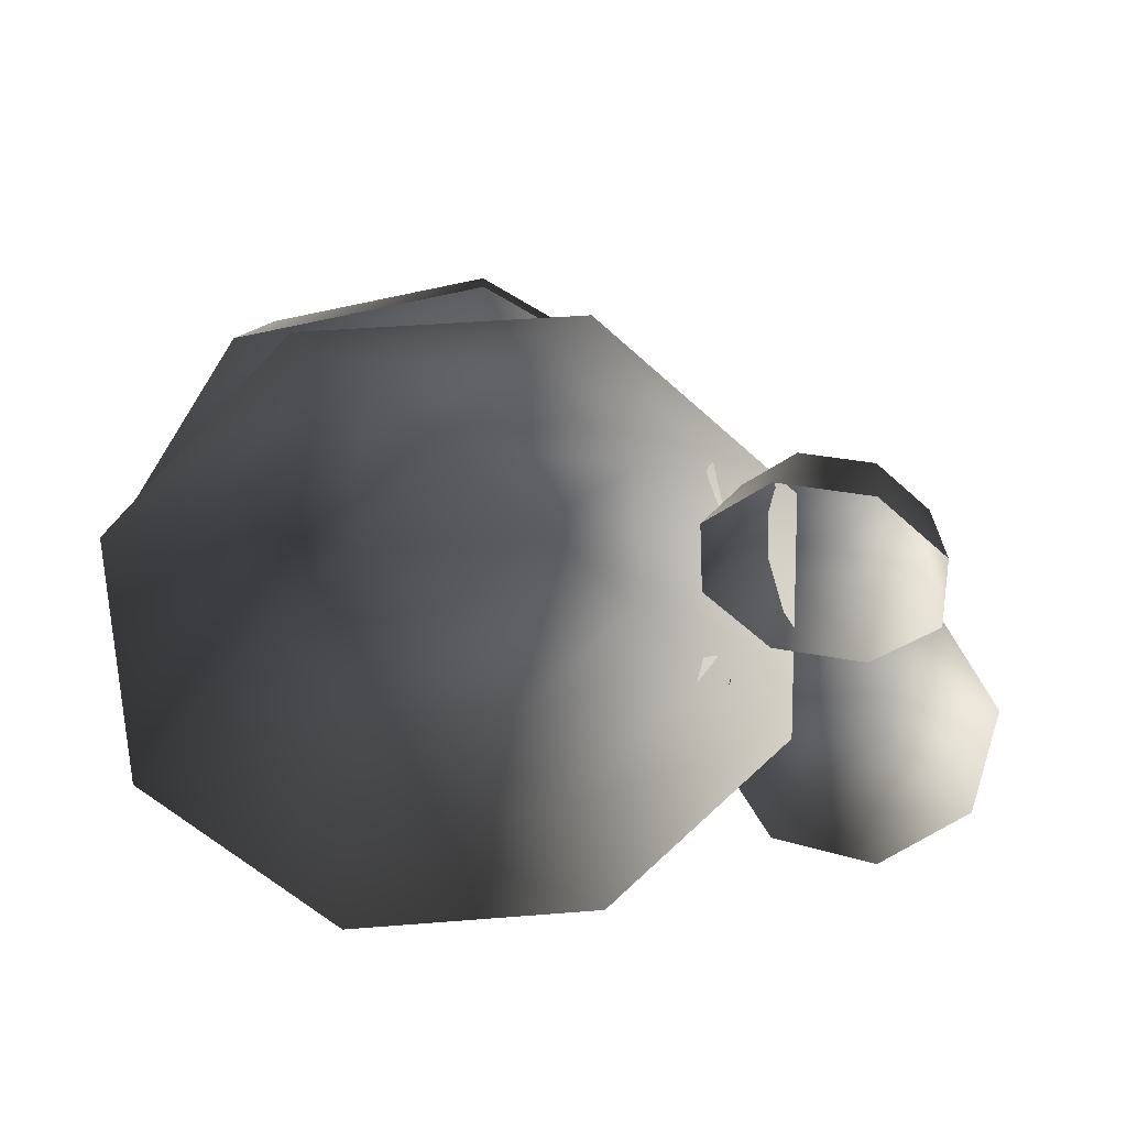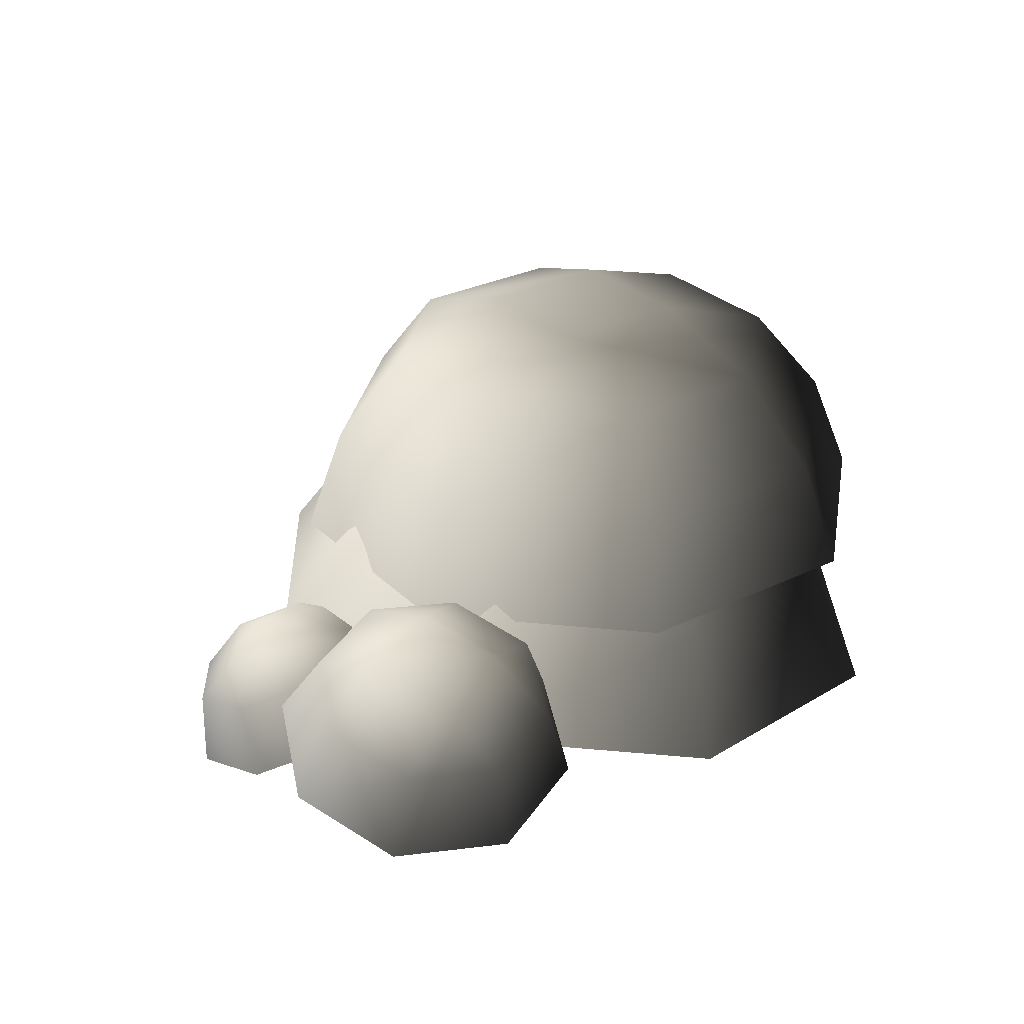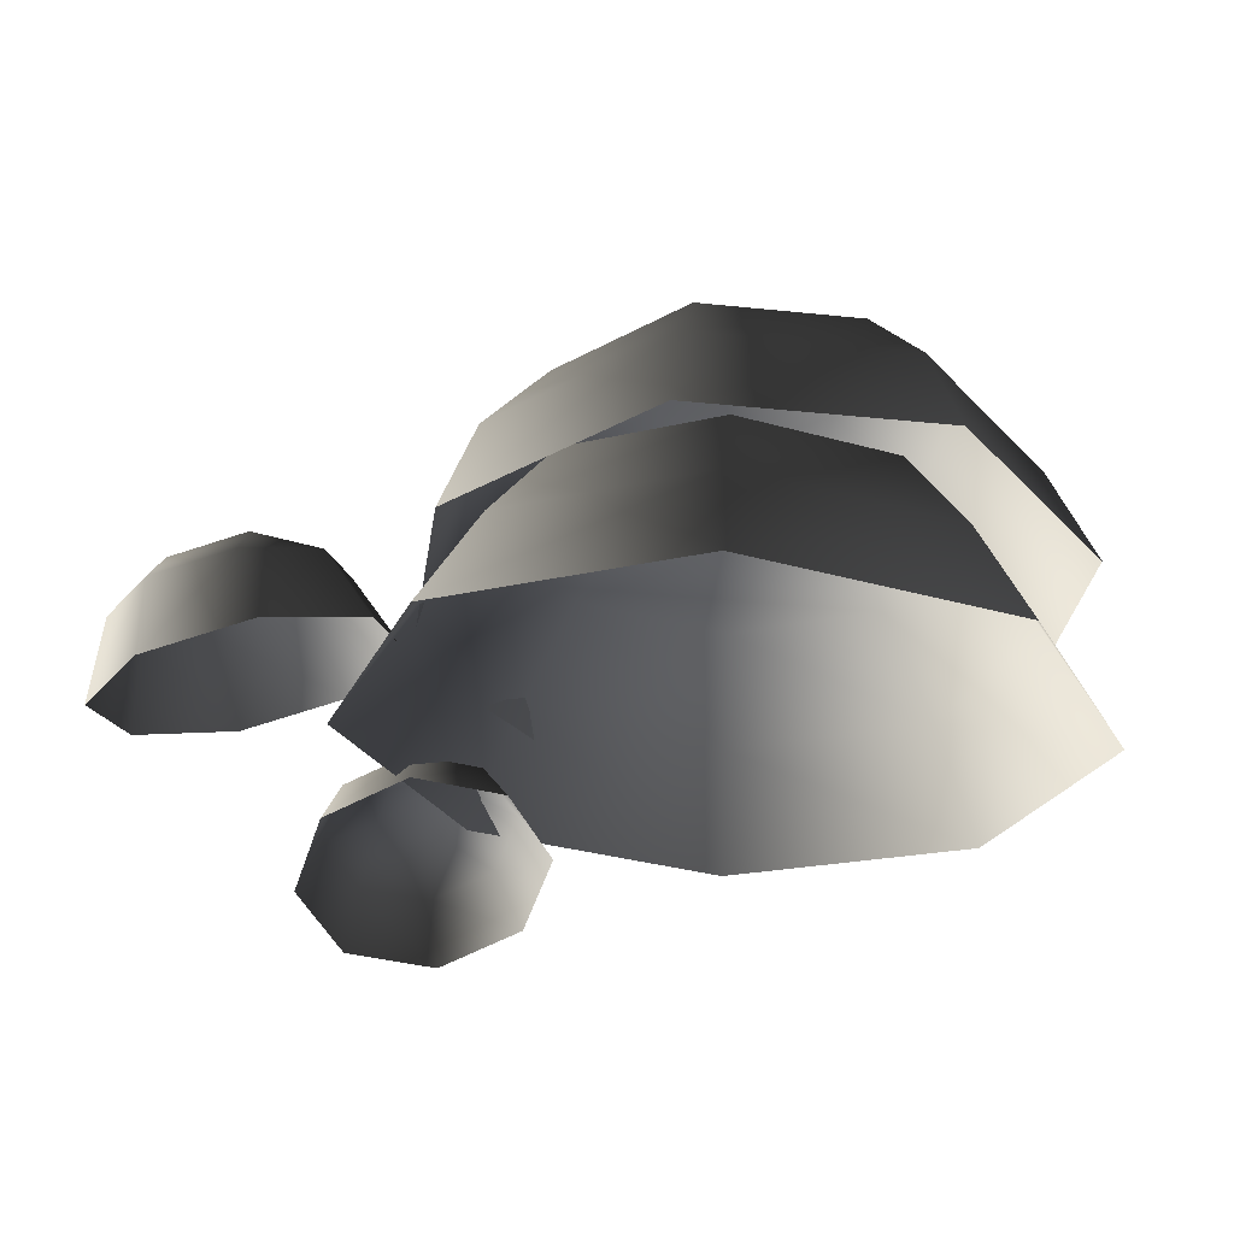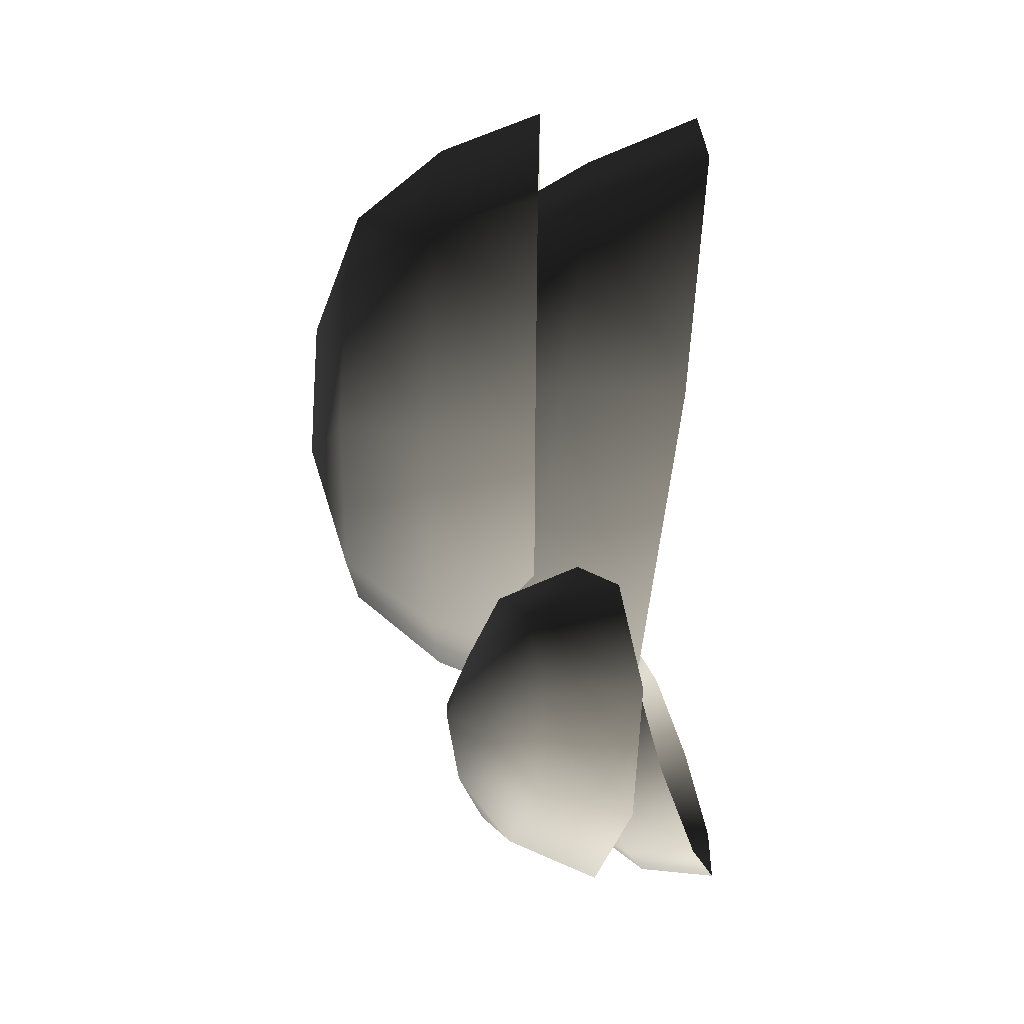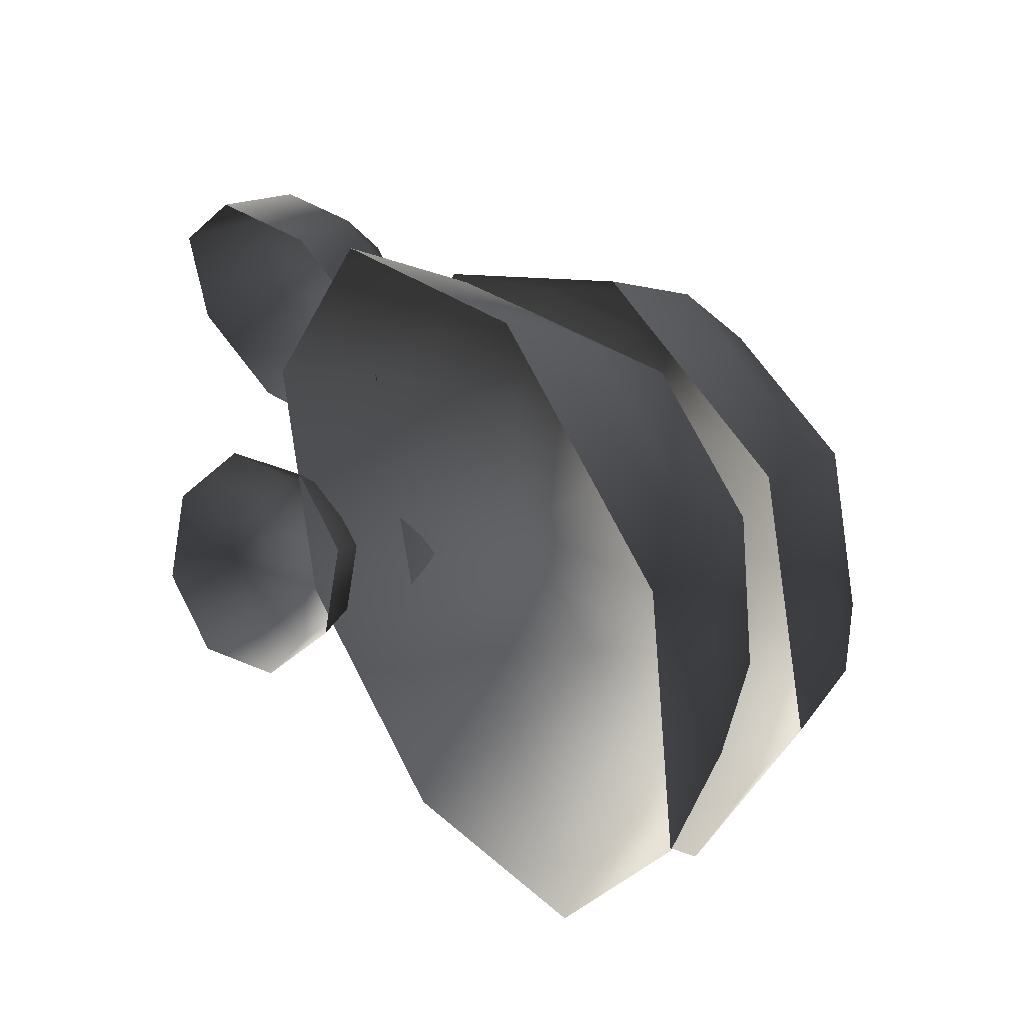
<metadata>
{"format":"obj","ext":"obj","renderer":"f3d","projection":"perspective","resolution":1024,"background":"white","views":[{"elev":-58.7,"azim":178.7,"up":"+Y"},{"elev":28.9,"azim":-49.2,"up":"+Y"},{"elev":-32.3,"azim":21.8,"up":"+Y"},{"elev":60.6,"azim":-88.1,"up":"+Z"},{"elev":26.9,"azim":50.6,"up":"+Z"}]}
</metadata>
<code>
v -2.492 6.129 -0.4659
v -3.229 5.984 -0.3656
v -2.328 5.56 -0.9431
v -3.285 5.371 -0.8129
v -3.653 5.74 0.2133
v -3.836 5.055 -0.06125
v -3.516 5.54 0.9317
v -3.658 4.796 0.8714
v -2.898 5.502 1.369
v -2.855 4.746 1.439
v -2.161 5.648 1.268
v -1.898 4.935 1.309
v -1.736 5.892 0.6894
v -1.347 5.252 0.5569
v -1.874 6.091 -0.02893
v -1.525 5.511 -0.3758
v -2.467 6.303 0.1721
v -3.151 6.168 0.2652
v -2.766 6.272 0.5915
v -3.024 5.983 0.9315
v -2.34 6.118 0.8384
v 2.218 7.355 -2.495
v 0.8756 7.329 -2.838
v 2.612 6.569 -2.996
v 0.7983 6.535 -3.459
v -0.3163 7.317 -2.131
v -0.8121 6.518 -2.504
v -0.6595 7.324 -0.7886
v -1.276 6.529 -0.6904
v 0.047 7.348 0.4032
v -0.3212 6.561 0.9199
v 1.389 7.373 0.7462
v 1.492 6.595 1.383
v 2.581 7.386 0.03947
v 3.103 6.612 0.4284
v 2.924 7.378 -1.303
v 3.566 6.601 -1.385
v 2.839 5.646 -3.269
v 0.7633 5.607 -3.8
v -1.08 5.587 -2.707
v -1.611 5.599 -0.6309
v -0.518 5.636 1.212
v 1.558 5.675 1.743
v 3.401 5.694 0.6496
v 3.932 5.682 -1.426
v 1.553 7.726 -0.3301
v 0.4072 7.704 -0.6229
v 1.125 7.781 -1.05
v 0.7001 7.697 -1.769
v 1.846 7.719 -1.476
v 0.4599 6.511 -2.618
v -0.5894 6.527 -1.66
v 0.17 5.762 -3.293
v -1.248 5.783 -1.999
v -0.6597 6.42 -0.2452
v -1.343 5.639 -0.08736
v 0.2903 6.254 0.7982
v -0.0592 5.415 1.322
v 1.704 6.126 0.8587
v 1.851 5.241 1.404
v 2.753 6.11 -0.09909
v 3.269 5.22 0.11
v 2.823 6.216 -1.514
v 3.364 5.364 -1.802
v 1.874 6.382 -2.558
v 2.08 5.588 -3.212
v -0.1084 4.862 -3.913
v -1.854 4.888 -2.32
v -1.971 4.711 0.03448
v -0.3905 4.435 1.77
v 1.961 4.221 1.871
v 3.707 4.195 0.2775
v 3.824 4.372 -2.076
v 2.243 4.648 -3.812
v 1.968 6.615 -0.8134
v 1.072 6.628 0.004166
v 1.121 6.765 -0.8441
v 0.2614 6.77 -0.8864
v 1.157 6.757 -1.704
v -1.404 4.949 -2.365
v -1.804 4.709 -2.803
v -1.032 4.433 -2.283
v -1.55 4.121 -2.852
v -2.423 4.546 -2.809
v -2.353 3.91 -2.86
v -2.897 4.556 -2.381
v -2.97 3.923 -2.304
v -2.951 4.733 -1.769
v -3.039 4.153 -1.509
v -2.551 4.973 -1.331
v -2.52 4.465 -0.9411
v -1.933 5.136 -1.325
v -1.717 4.676 -0.9325
v -1.458 5.126 -1.753
v -1.101 4.663 -1.488
v -1.842 5.218 -2.147
v -2.213 4.995 -2.553
v -2.276 5.218 -2.184
v -2.653 5.004 -2.156
v -2.283 5.227 -1.75
g Tree4_(3)_1080_185
f 1 3 2
f 2 3 4
f 2 4 5
f 5 4 6
f 5 6 7
f 7 6 8
f 7 8 9
f 9 8 10
f 9 10 11
f 11 10 12
f 11 12 13
f 13 12 14
f 13 14 15
f 15 14 16
f 15 16 1
f 1 16 3
f 15 1 17
f 1 2 17
f 17 2 18
f 2 5 18
f 5 7 18
f 17 18 19
f 18 20 19
f 18 7 20
f 7 9 20
f 9 11 20
f 20 21 19
f 21 17 19
f 20 11 21
f 11 13 21
f 13 15 21
f 21 15 17
f 22 24 23
f 23 24 25
f 23 25 26
f 26 25 27
f 26 27 28
f 28 27 29
f 28 29 30
f 30 29 31
f 30 31 32
f 32 31 33
f 32 33 34
f 34 33 35
f 34 35 36
f 36 35 37
f 36 37 22
f 22 37 24
f 24 38 25
f 25 38 39
f 25 39 27
f 27 39 40
f 27 40 29
f 29 40 41
f 29 41 31
f 31 41 42
f 31 42 33
f 33 42 43
f 33 43 35
f 35 43 44
f 35 44 37
f 37 44 45
f 37 45 24
f 24 45 38
f 32 34 46
f 34 36 46
f 47 32 46
f 47 46 48
f 49 47 48
f 50 49 48
f 46 50 48
f 50 23 49
f 22 23 50
f 36 22 50
f 46 36 50
f 23 26 49
f 26 28 49
f 49 28 47
f 28 30 47
f 30 32 47
f 51 53 52
f 52 53 54
f 52 54 55
f 55 54 56
f 55 56 57
f 57 56 58
f 57 58 59
f 59 58 60
f 59 60 61
f 61 60 62
f 61 62 63
f 63 62 64
f 63 64 65
f 65 64 66
f 65 66 51
f 51 66 53
f 53 67 54
f 54 67 68
f 54 68 56
f 56 68 69
f 56 69 58
f 58 69 70
f 58 70 60
f 60 70 71
f 60 71 62
f 62 71 72
f 62 72 64
f 64 72 73
f 64 73 66
f 66 73 74
f 66 74 53
f 53 74 67
f 61 63 75
f 63 65 75
f 76 61 75
f 76 75 77
f 78 76 77
f 79 78 77
f 75 79 77
f 79 52 78
f 51 52 79
f 65 51 79
f 75 65 79
f 52 55 78
f 55 57 78
f 78 57 76
f 57 59 76
f 59 61 76
f 80 82 81
f 81 82 83
f 81 83 84
f 84 83 85
f 84 85 86
f 86 85 87
f 86 87 88
f 88 87 89
f 88 89 90
f 90 89 91
f 90 91 92
f 92 91 93
f 92 93 94
f 94 93 95
f 94 95 80
f 80 95 82
f 94 80 96
f 80 81 96
f 96 81 97
f 81 84 97
f 84 86 97
f 96 97 98
f 97 99 98
f 97 86 99
f 86 88 99
f 88 90 99
f 99 100 98
f 100 96 98
f 99 90 100
f 90 92 100
f 92 94 100
f 100 94 96

</code>
